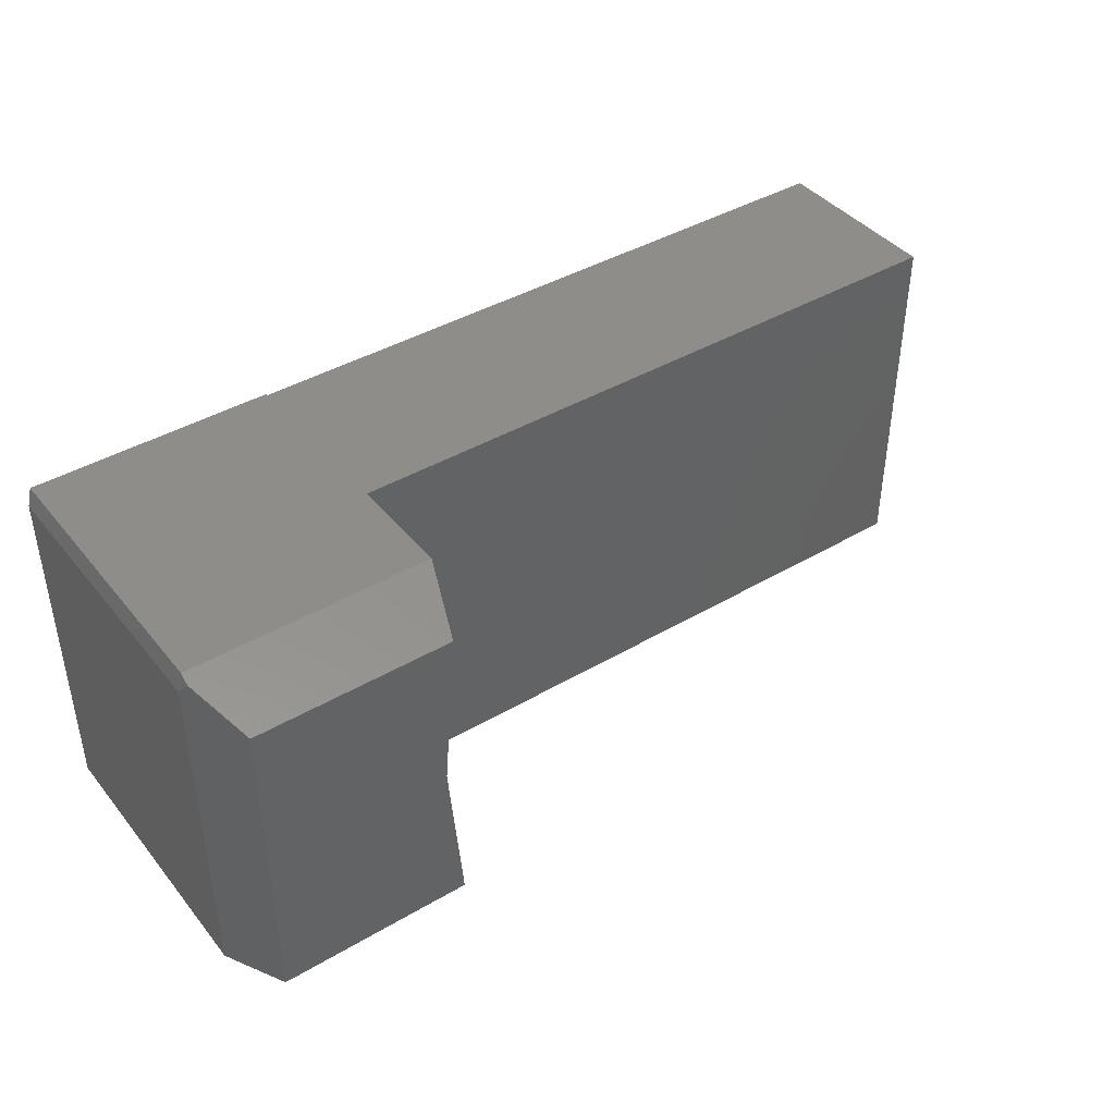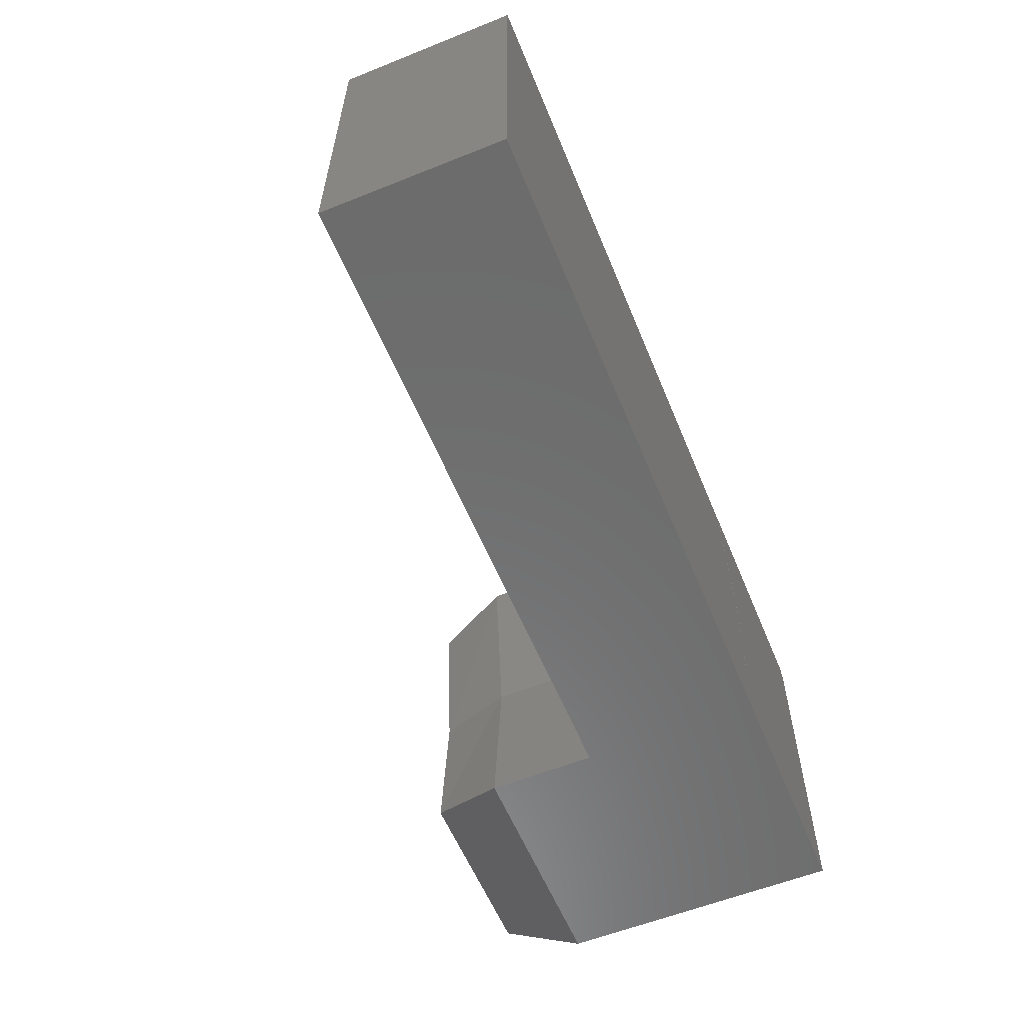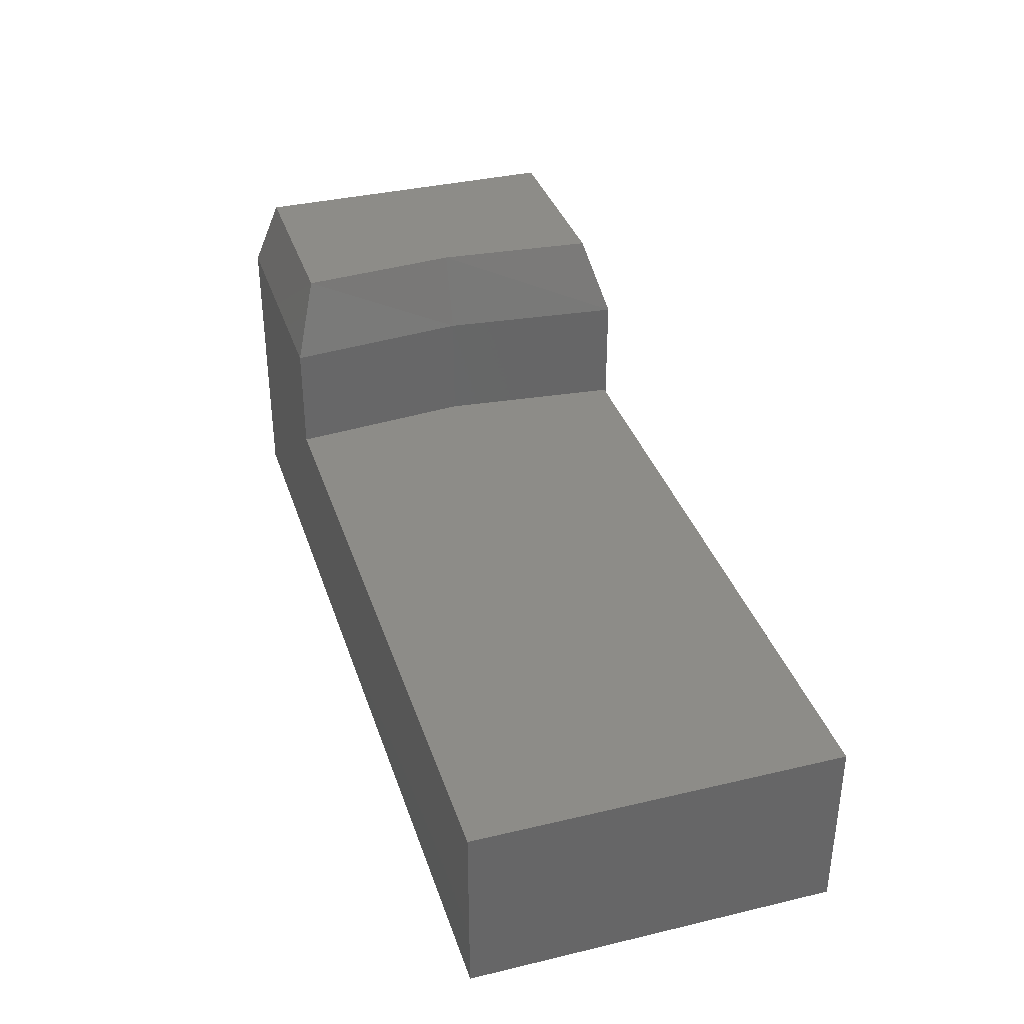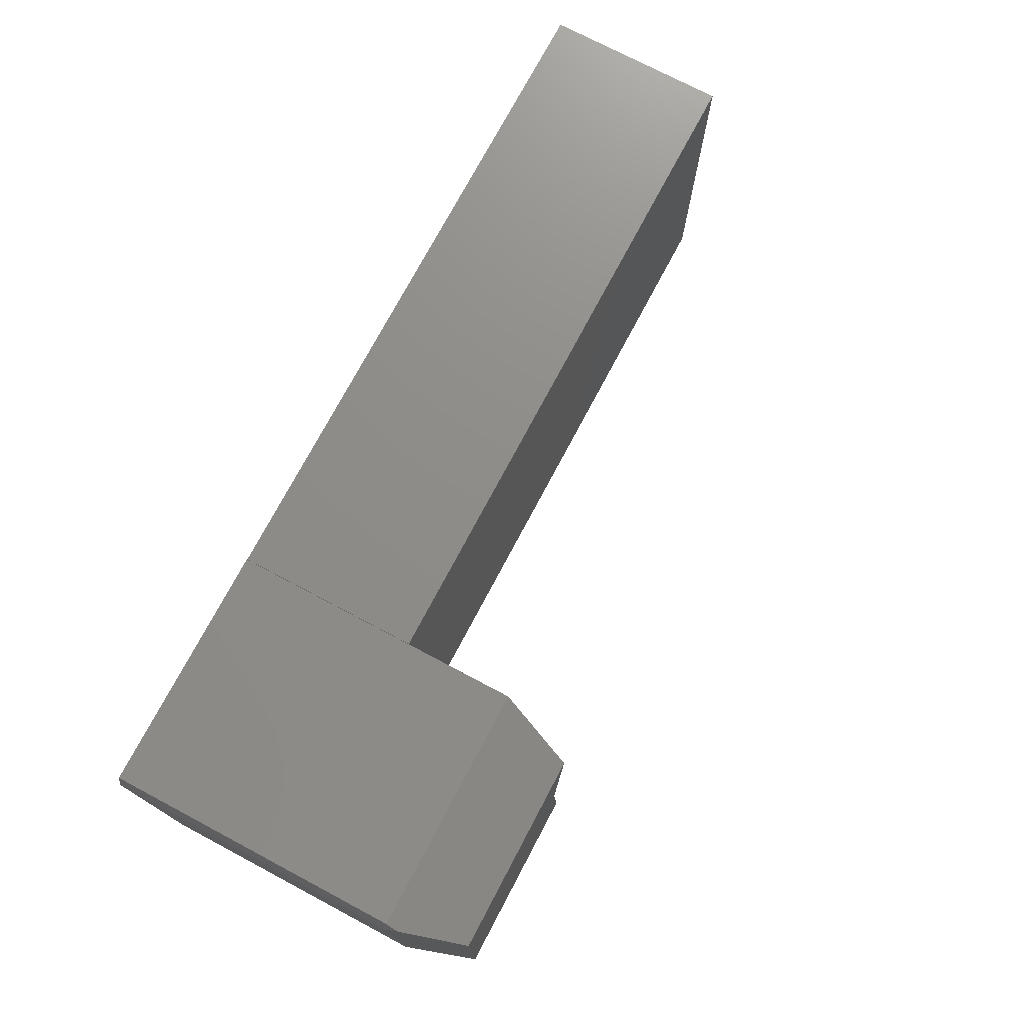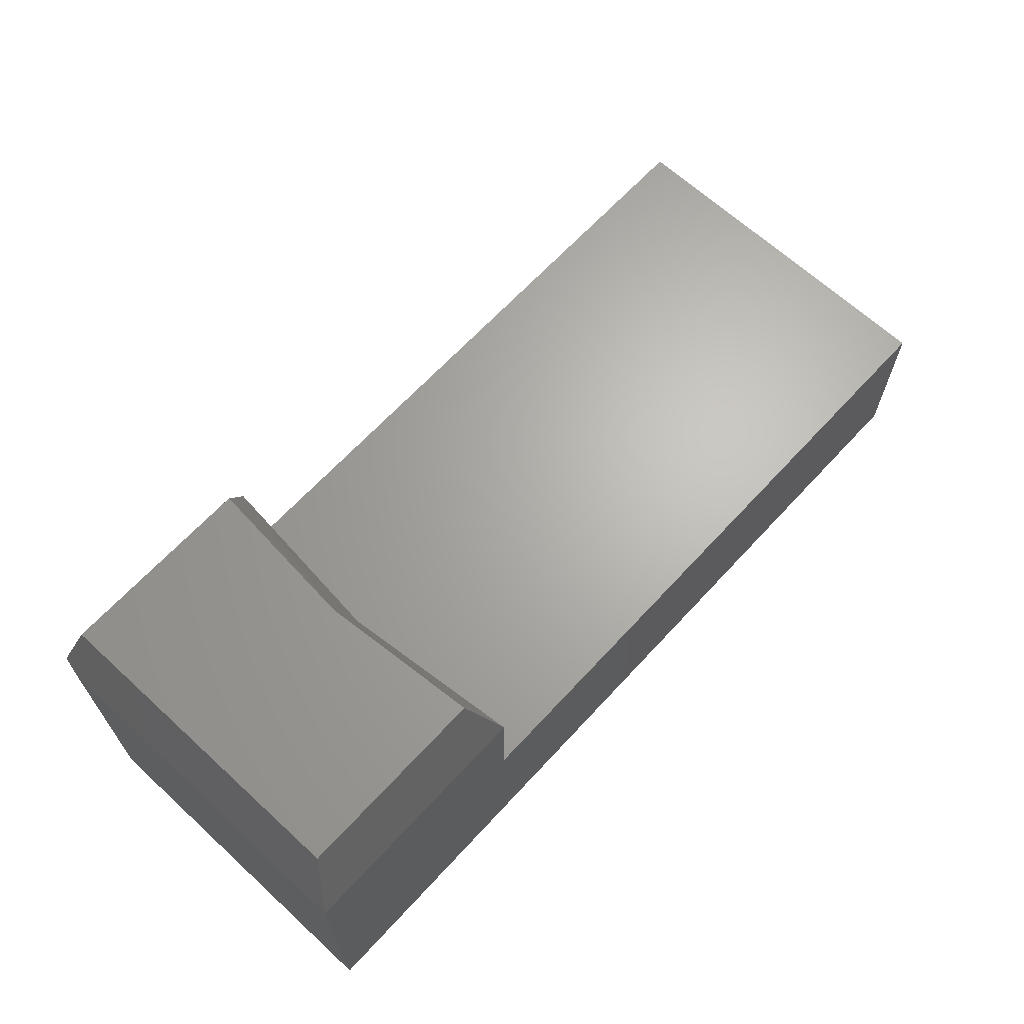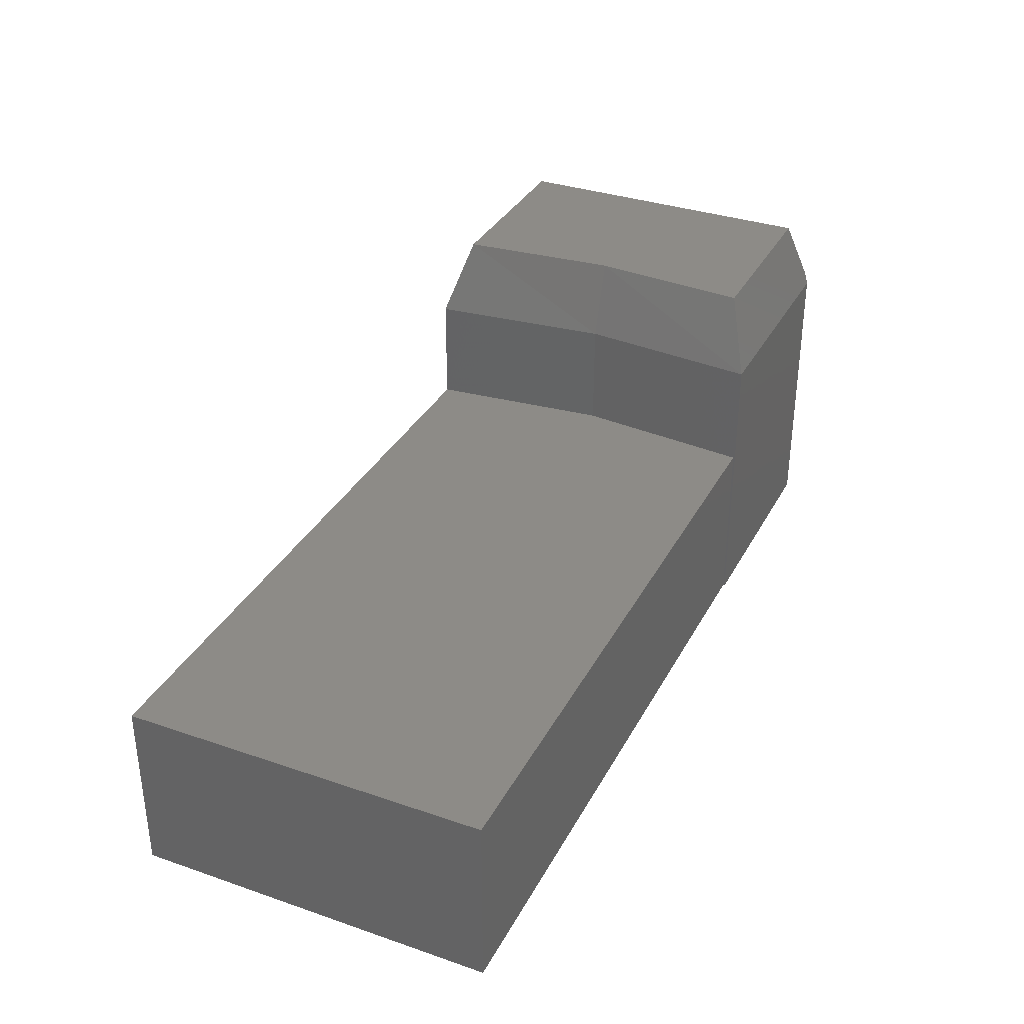
<metadata>
{"format":"stl","ext":"stl","renderer":"f3d","projection":"perspective","resolution":1024,"background":"white","views":[{"elev":41.4,"azim":-35.5,"up":"+Y"},{"elev":-58.5,"azim":112.4,"up":"+Y"},{"elev":35.9,"azim":72.7,"up":"+Z"},{"elev":74.3,"azim":-62.1,"up":"+Y"},{"elev":65.9,"azim":-47.3,"up":"+Z"},{"elev":34.2,"azim":114.8,"up":"+Z"}]}
</metadata>
<code>
# stl→obj: 27 verts, 50 faces
v -0.3447 0.3047 0
v -0.3744 0.003906 0
v -0.7422 0.3047 0
v -0.75 0.2734 0
v -0.3447 -0.2969 0
v -0.75 -0.2969 0
v -0.3447 -0.2969 0.2969
v -0.3744 0.003906 0.4766
v -0.3447 -0.2969 0.4766
v -0.3447 0.3047 0.4766
v -0.75 -0.2969 0.4766
v 0.75 0.3018 0.2969
v -0.3438 0.3018 0.2969
v 0.75 -0.2969 0.2969
v -0.3732 0.002467 0.2969
v -0.3732 0.002467 0
v 0.75 -0.2969 0
v -0.3438 0.3018 0
v 0.75 0.3018 0
v -0.7438 0.2984 0.4966
v -0.7109 0.2656 0.6016
v -0.7422 0.3047 0.4766
v -0.3916 0.2656 0.6016
v -0.75 0.2734 0.4766
v -0.7109 -0.2578 0.6016
v -0.4134 0.003906 0.6016
v -0.3916 -0.2578 0.6016
f 1 2 3
f 3 2 4
f 2 5 4
f 4 5 6
f 7 8 9
f 5 2 7
f 7 2 8
f 2 1 8
f 8 1 10
f 9 11 7
f 7 11 6
f 7 6 5
f 12 13 14
f 14 13 15
f 14 15 7
f 5 16 17
f 17 16 18
f 17 18 19
f 5 7 16
f 16 7 15
f 16 15 18
f 18 15 13
f 12 19 13
f 13 19 18
f 7 5 14
f 14 5 17
f 14 17 12
f 12 17 19
f 20 21 22
f 22 21 23
f 22 23 10
f 20 24 21
f 21 24 11
f 21 11 25
f 4 6 24
f 24 6 11
f 1 3 10
f 10 3 22
f 20 22 24
f 24 22 3
f 24 3 4
f 23 21 26
f 26 21 25
f 26 25 27
f 23 26 10
f 10 26 8
f 26 27 8
f 8 27 9
f 11 9 25
f 25 9 27

</code>
